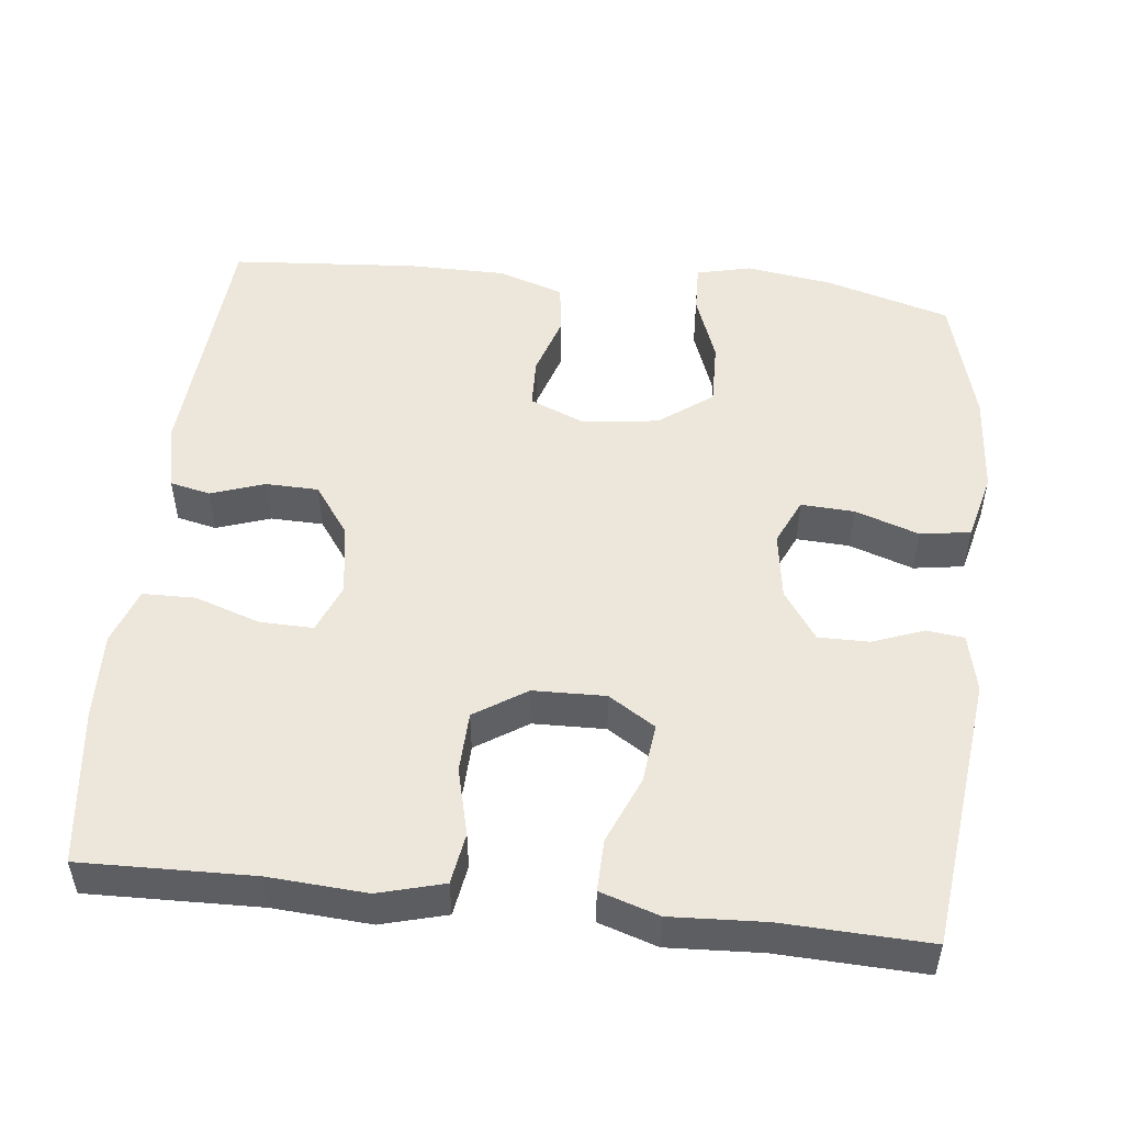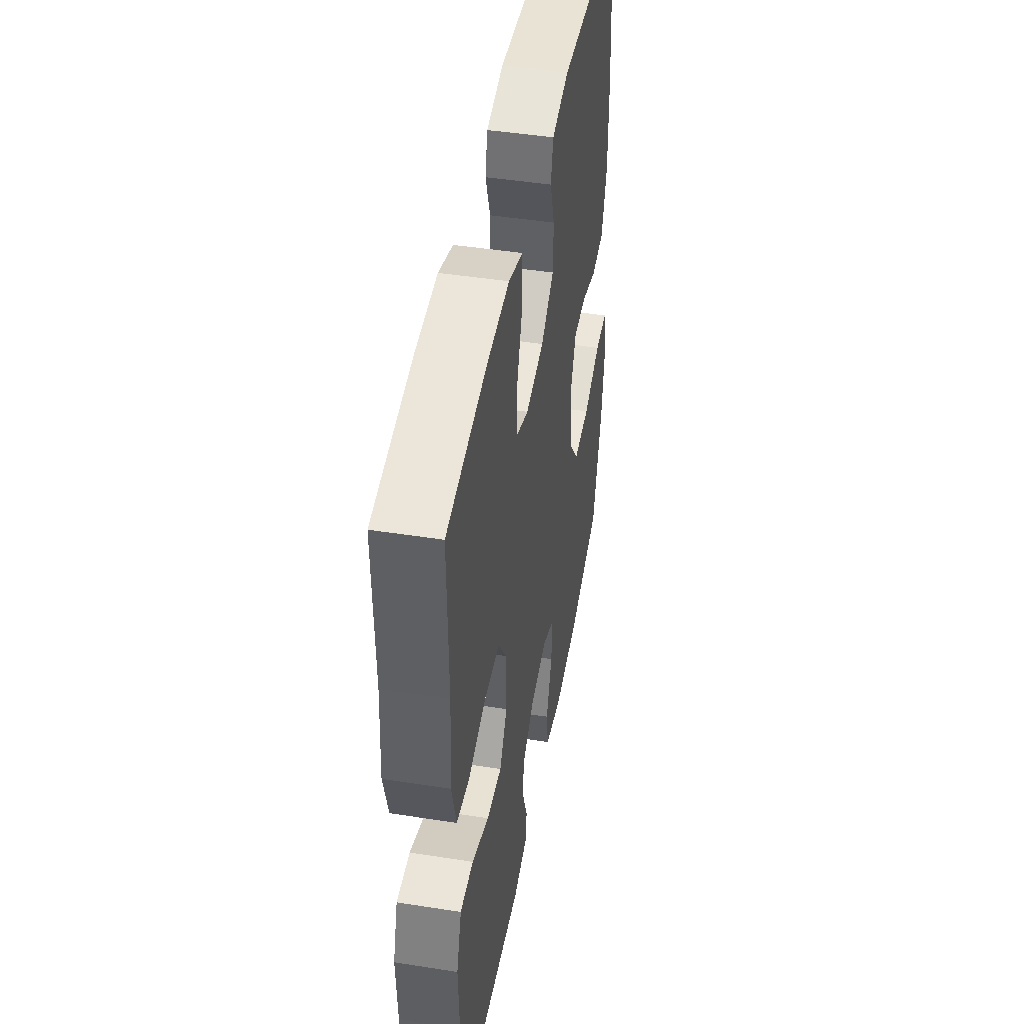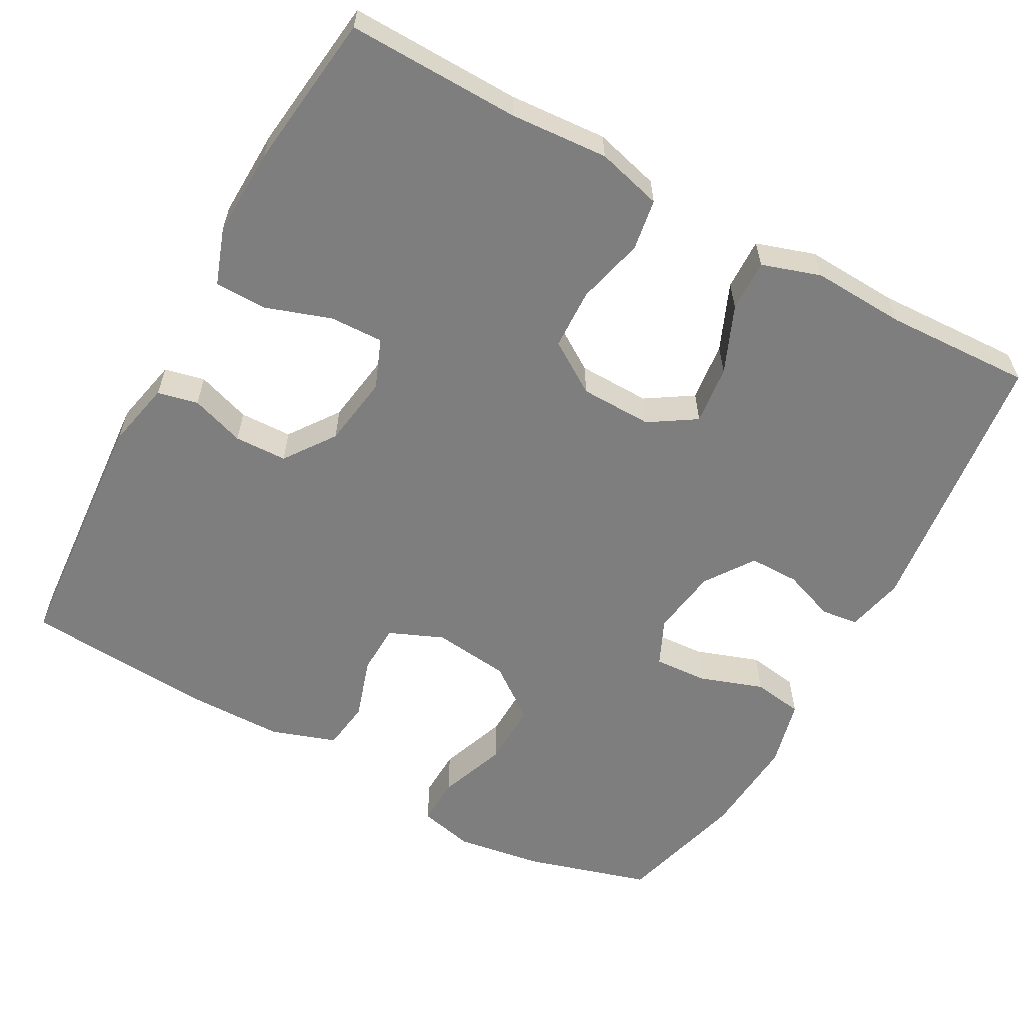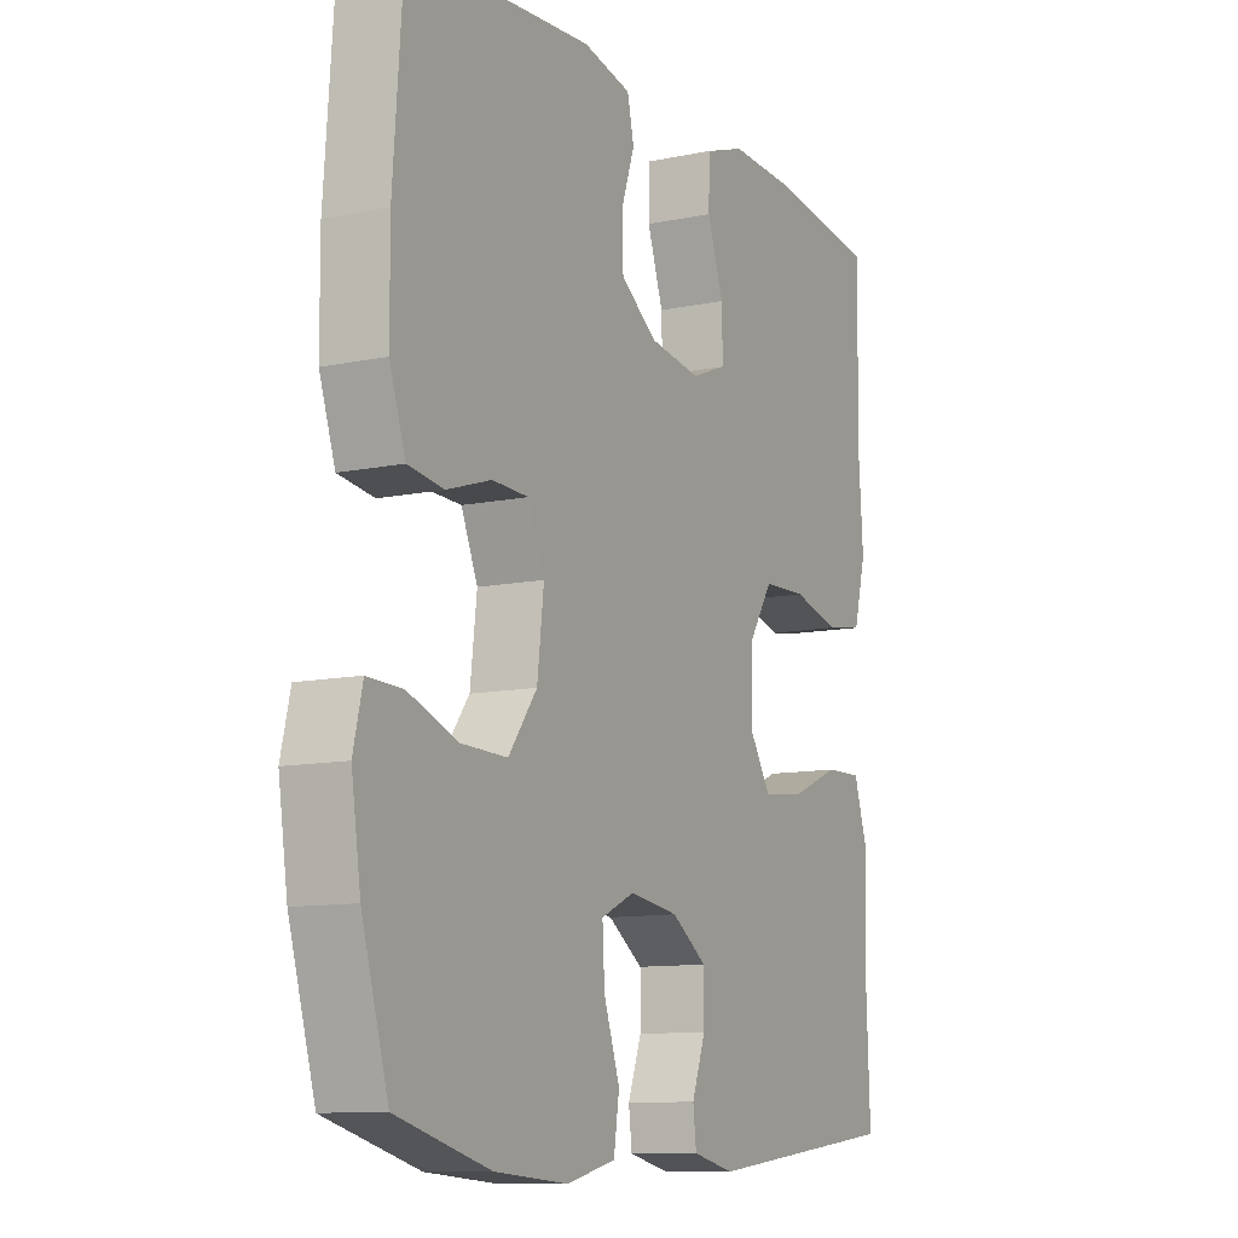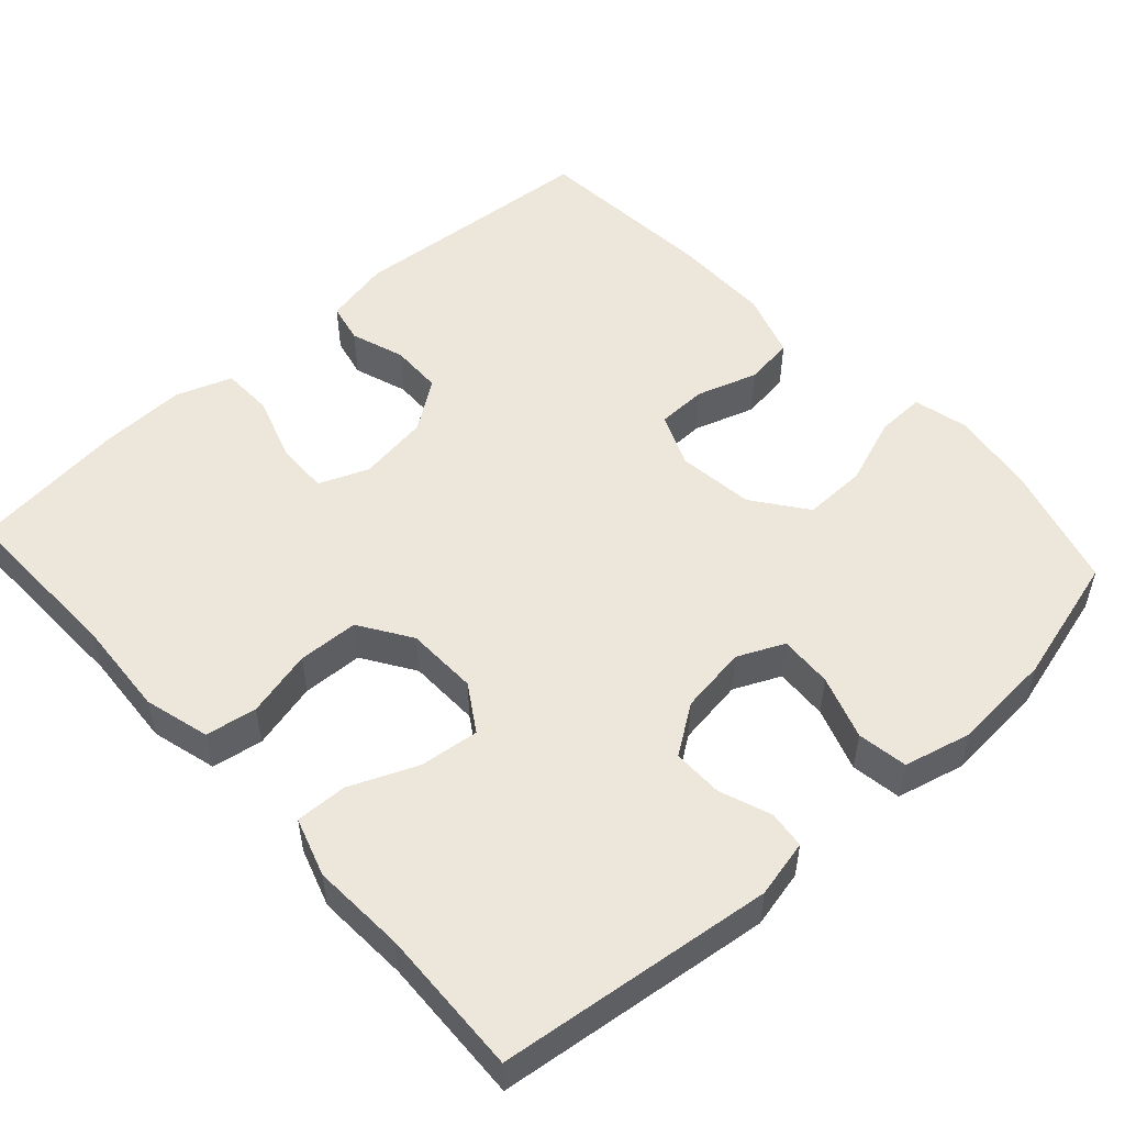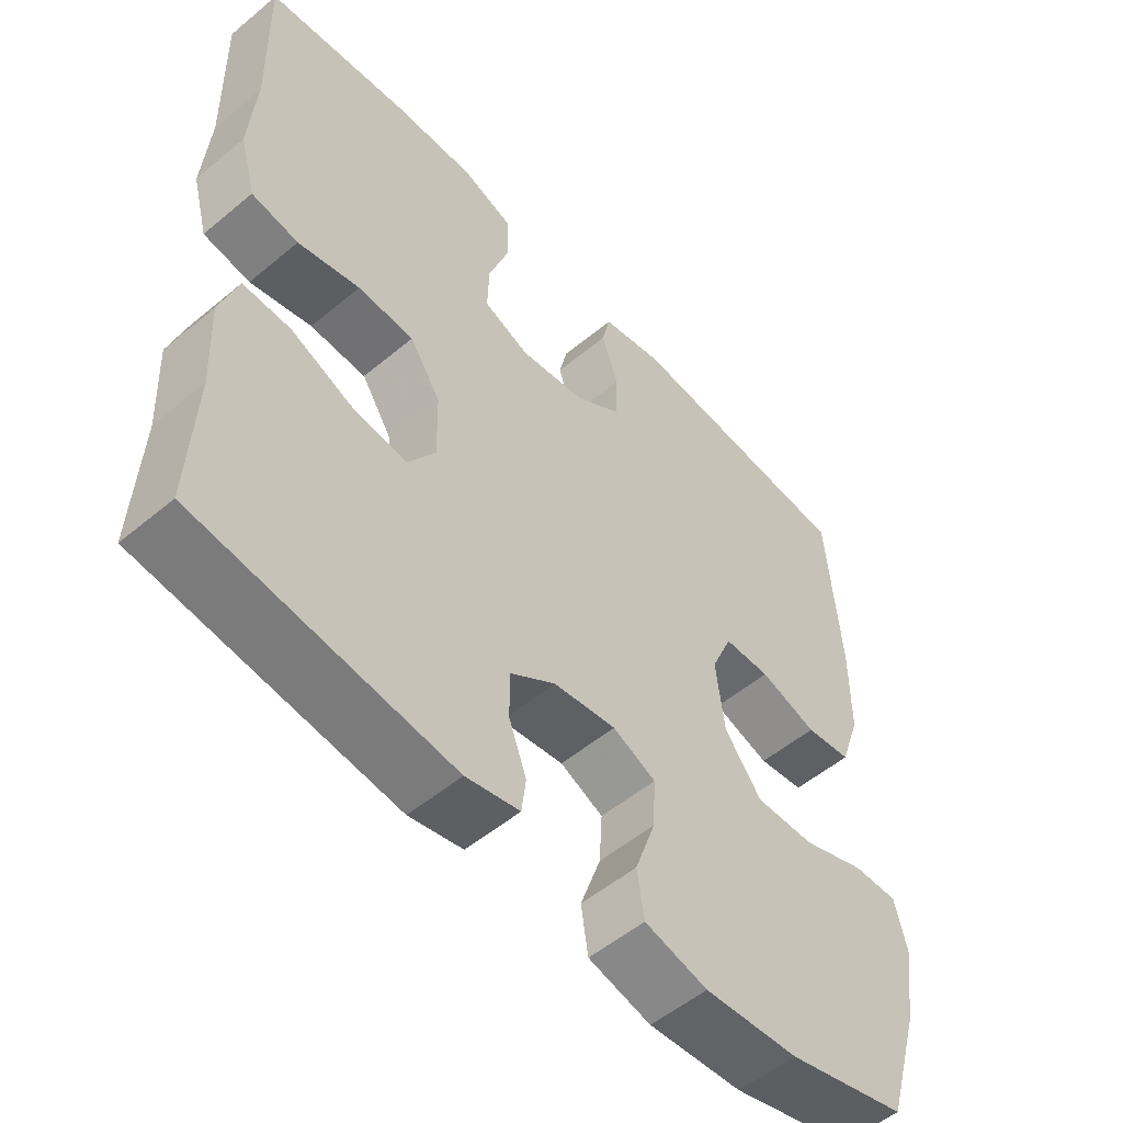
<metadata>
{"format":"obj","ext":"obj","renderer":"f3d","projection":"perspective","resolution":1024,"background":"white","views":[{"elev":50.9,"azim":96.2,"up":"+Y"},{"elev":46.1,"azim":100.2,"up":"+Z"},{"elev":-59.4,"azim":61.2,"up":"+Y"},{"elev":-10.8,"azim":-62.6,"up":"+Z"},{"elev":51.9,"azim":137.7,"up":"+Y"},{"elev":-53.9,"azim":131.5,"up":"+Z"}]}
</metadata>
<code>
v 0.5 0.07 -0.5
v 0.14 0.07 -0.543
v 0.064 0.07 -0.526
v 0.058 0.07 -0.477
v 0.083 0.07 -0.409
v 0.083 0.07 -0.343
v 0.019 0.07 -0.299
v -0.07 0.07 -0.286
v -0.131 0.07 -0.314
v -0.127 0.07 -0.384
v -0.098 0.07 -0.468
v -0.108 0.07 -0.534
v -0.197 0.07 -0.556
v -0.33 0.07 -0.546
v -0.5 0.07 -0.5
v -0.548 0.07 -0.336
v -0.565 0.07 -0.223
v -0.548 0.07 -0.151
v -0.484 0.07 -0.153
v -0.394 0.07 -0.186
v -0.31 0.07 -0.188
v -0.258 0.07 -0.118
v -0.246 0.07 -0.017
v -0.276 0.07 0.054
v -0.342 0.07 0.056
v -0.423 0.07 0.03
v -0.488 0.07 0.039
v -0.517 0.07 0.125
v -0.518 0.07 0.256
v -0.5 0.07 0.5
v -0.167 0.07 0.525
v -0.079 0.07 0.506
v -0.067 0.07 0.453
v -0.091 0.07 0.382
v -0.089 0.07 0.313
v -0.023 0.07 0.266
v 0.071 0.07 0.252
v 0.136 0.07 0.278
v 0.134 0.07 0.348
v 0.105 0.07 0.434
v 0.106 0.07 0.503
v 0.18 0.07 0.529
v 0.295 0.07 0.525
v 0.5 0.07 0.5
v 0.495 0.07 0.274
v 0.504 0.07 0.146
v 0.481 0.07 0.06
v 0.414 0.07 0.049
v 0.326 0.07 0.071
v 0.246 0.07 0.068
v 0.202 0.07 0
v 0.2 0.07 -0.095
v 0.239 0.07 -0.156
v 0.317 0.07 -0.147
v 0.405 0.07 -0.11
v 0.473 0.07 -0.108
v 0.498 0.07 -0.185
v 0.492 0.07 -0.308
v 0.5 0 -0.5
v 0.14 0 -0.543
v 0.064 0 -0.526
v 0.058 0 -0.477
v 0.083 0 -0.409
v 0.083 0 -0.343
v 0.019 0 -0.299
v -0.07 0 -0.286
v -0.131 0 -0.314
v -0.127 0 -0.384
v -0.098 0 -0.468
v -0.108 0 -0.534
v -0.197 0 -0.556
v -0.33 0 -0.546
v -0.5 0 -0.5
v -0.548 0 -0.336
v -0.565 0 -0.223
v -0.548 0 -0.151
v -0.484 0 -0.153
v -0.394 0 -0.186
v -0.31 0 -0.188
v -0.258 0 -0.118
v -0.246 0 -0.017
v -0.276 0 0.054
v -0.342 0 0.056
v -0.423 0 0.03
v -0.488 0 0.039
v -0.517 0 0.125
v -0.518 0 0.256
v -0.5 0 0.5
v -0.167 0 0.525
v -0.079 0 0.506
v -0.067 0 0.453
v -0.091 0 0.382
v -0.089 0 0.313
v -0.023 0 0.266
v 0.071 0 0.252
v 0.136 0 0.278
v 0.134 0 0.348
v 0.105 0 0.434
v 0.106 0 0.503
v 0.18 0 0.529
v 0.295 0 0.525
v 0.5 0 0.5
v 0.495 0 0.274
v 0.504 0 0.146
v 0.481 0 0.06
v 0.414 0 0.049
v 0.326 0 0.071
v 0.246 0 0.068
v 0.202 0 0
v 0.2 0 -0.095
v 0.239 0 -0.156
v 0.317 0 -0.147
v 0.405 0 -0.11
v 0.473 0 -0.108
v 0.498 0 -0.185
v 0.492 0 -0.308
f 56 57 58
f 55 56 58
f 54 55 58
f 3 4 5
f 2 3 5
f 1 2 5
f 58 1 5
f 54 58 5
f 53 54 5
f 52 53 5 6
f 51 52 6 7
f 47 48 49
f 46 47 49
f 45 46 49
f 45 49 50
f 44 45 50
f 43 44 50
f 42 43 50
f 41 42 50
f 40 41 50
f 39 40 50
f 38 39 50 51
f 32 33 34
f 31 32 34
f 30 31 34
f 29 30 34
f 28 29 34
f 27 28 34
f 26 27 34
f 25 26 34
f 24 25 34 35
f 23 24 35 36
f 18 19 20
f 17 18 20
f 16 17 20
f 15 16 20
f 14 15 20
f 13 14 20
f 12 13 20
f 11 12 20
f 10 11 20
f 9 10 20 21
f 8 9 21 22
f 8 22 23
f 7 8 23
f 51 7 23
f 38 51 23
f 37 38 23
f 23 36 37
f 116 115 114
f 116 114 113
f 116 113 112
f 63 62 61
f 63 61 60
f 63 60 59
f 63 59 116
f 63 116 112
f 63 112 111
f 64 63 111 110
f 65 64 110 109
f 107 106 105
f 107 105 104
f 107 104 103
f 108 107 103
f 108 103 102
f 108 102 101
f 108 101 100
f 108 100 99
f 108 99 98
f 108 98 97
f 109 108 97 96
f 92 91 90
f 92 90 89
f 92 89 88
f 92 88 87
f 92 87 86
f 92 86 85
f 92 85 84
f 92 84 83
f 93 92 83 82
f 94 93 82 81
f 78 77 76
f 78 76 75
f 78 75 74
f 78 74 73
f 78 73 72
f 78 72 71
f 78 71 70
f 78 70 69
f 78 69 68
f 79 78 68 67
f 80 79 67 66
f 81 80 66
f 81 66 65
f 81 65 109
f 81 109 96
f 81 96 95
f 95 94 81
f 1 59 60 2
f 2 60 61 3
f 3 61 62 4
f 4 62 63 5
f 5 63 64 6
f 6 64 65 7
f 7 65 66 8
f 8 66 67 9
f 9 67 68 10
f 10 68 69 11
f 11 69 70 12
f 12 70 71 13
f 13 71 72 14
f 14 72 73 15
f 15 73 74 16
f 16 74 75 17
f 17 75 76 18
f 18 76 77 19
f 19 77 78 20
f 20 78 79 21
f 21 79 80 22
f 22 80 81 23
f 23 81 82 24
f 24 82 83 25
f 25 83 84 26
f 26 84 85 27
f 27 85 86 28
f 28 86 87 29
f 29 87 88 30
f 30 88 89 31
f 31 89 90 32
f 32 90 91 33
f 33 91 92 34
f 34 92 93 35
f 35 93 94 36
f 36 94 95 37
f 37 95 96 38
f 38 96 97 39
f 39 97 98 40
f 40 98 99 41
f 41 99 100 42
f 42 100 101 43
f 43 101 102 44
f 44 102 103 45
f 45 103 104 46
f 46 104 105 47
f 47 105 106 48
f 48 106 107 49
f 49 107 108 50
f 50 108 109 51
f 51 109 110 52
f 52 110 111 53
f 53 111 112 54
f 54 112 113 55
f 55 113 114 56
f 56 114 115 57
f 57 115 116 58
f 58 116 59 1

</code>
